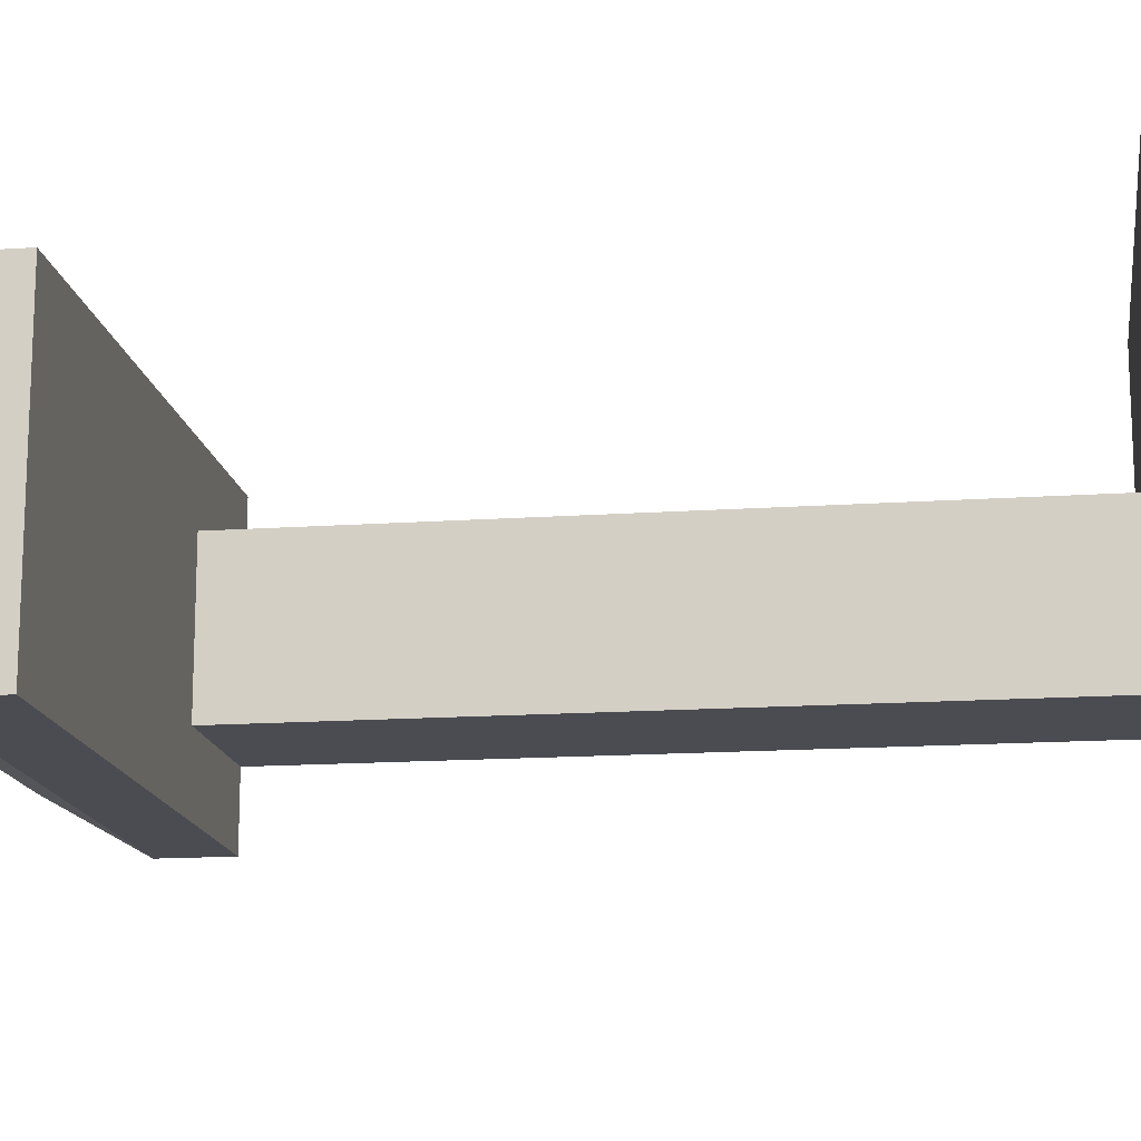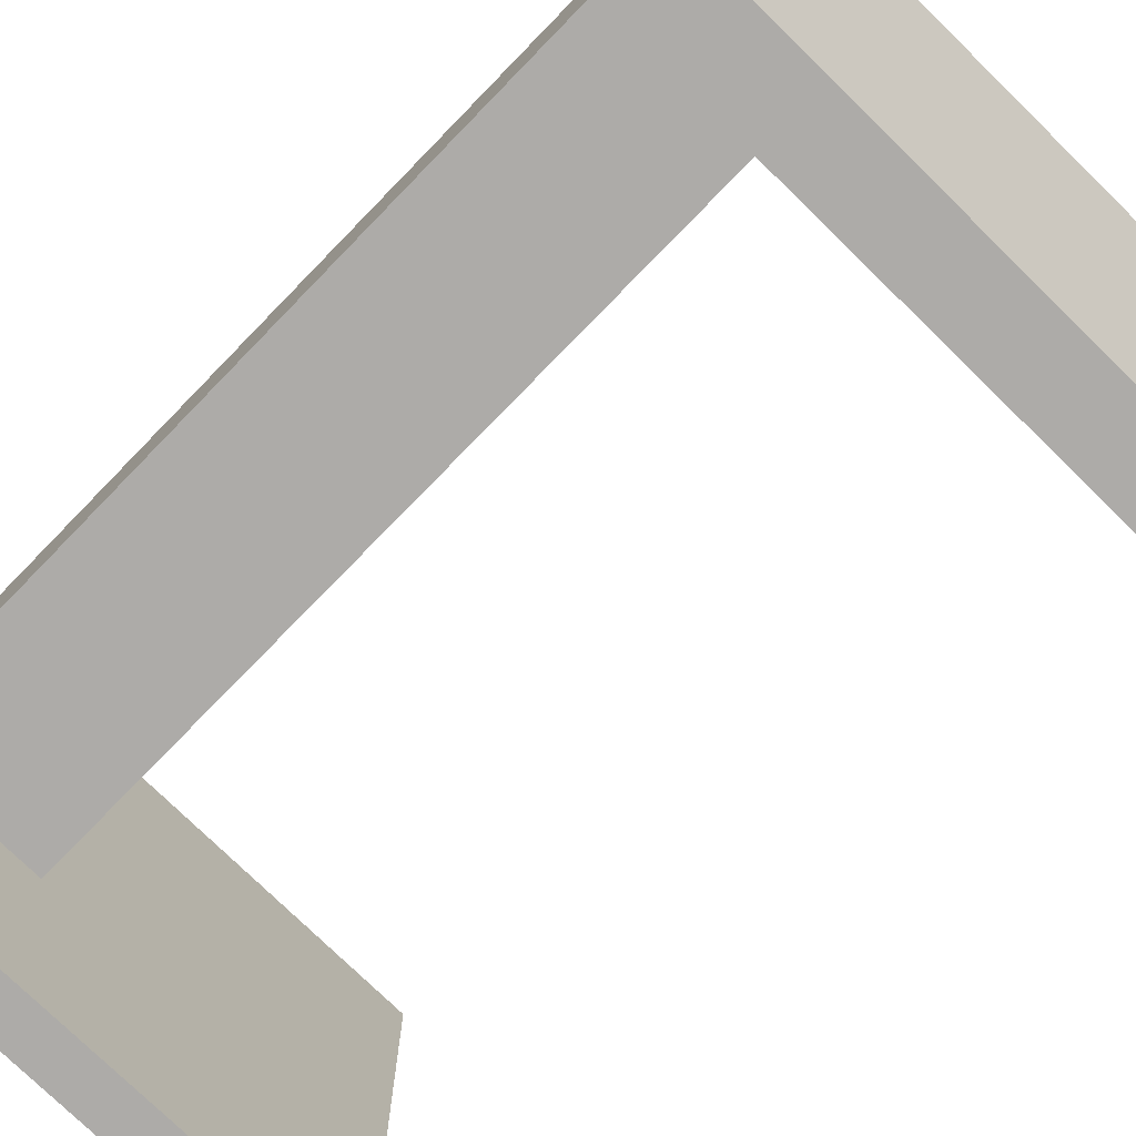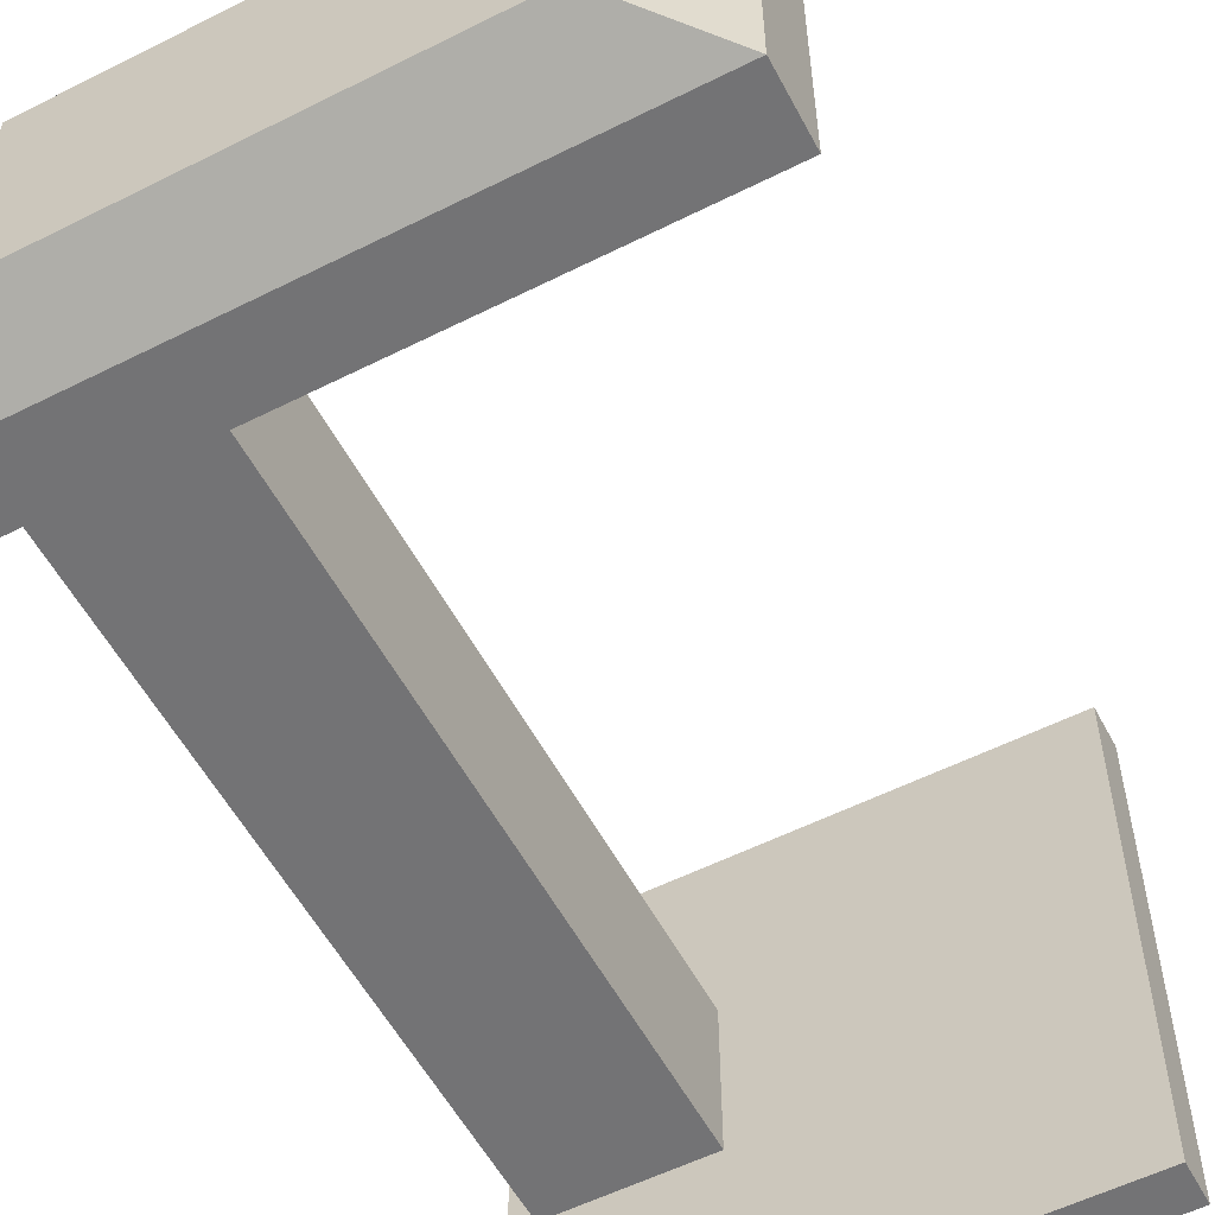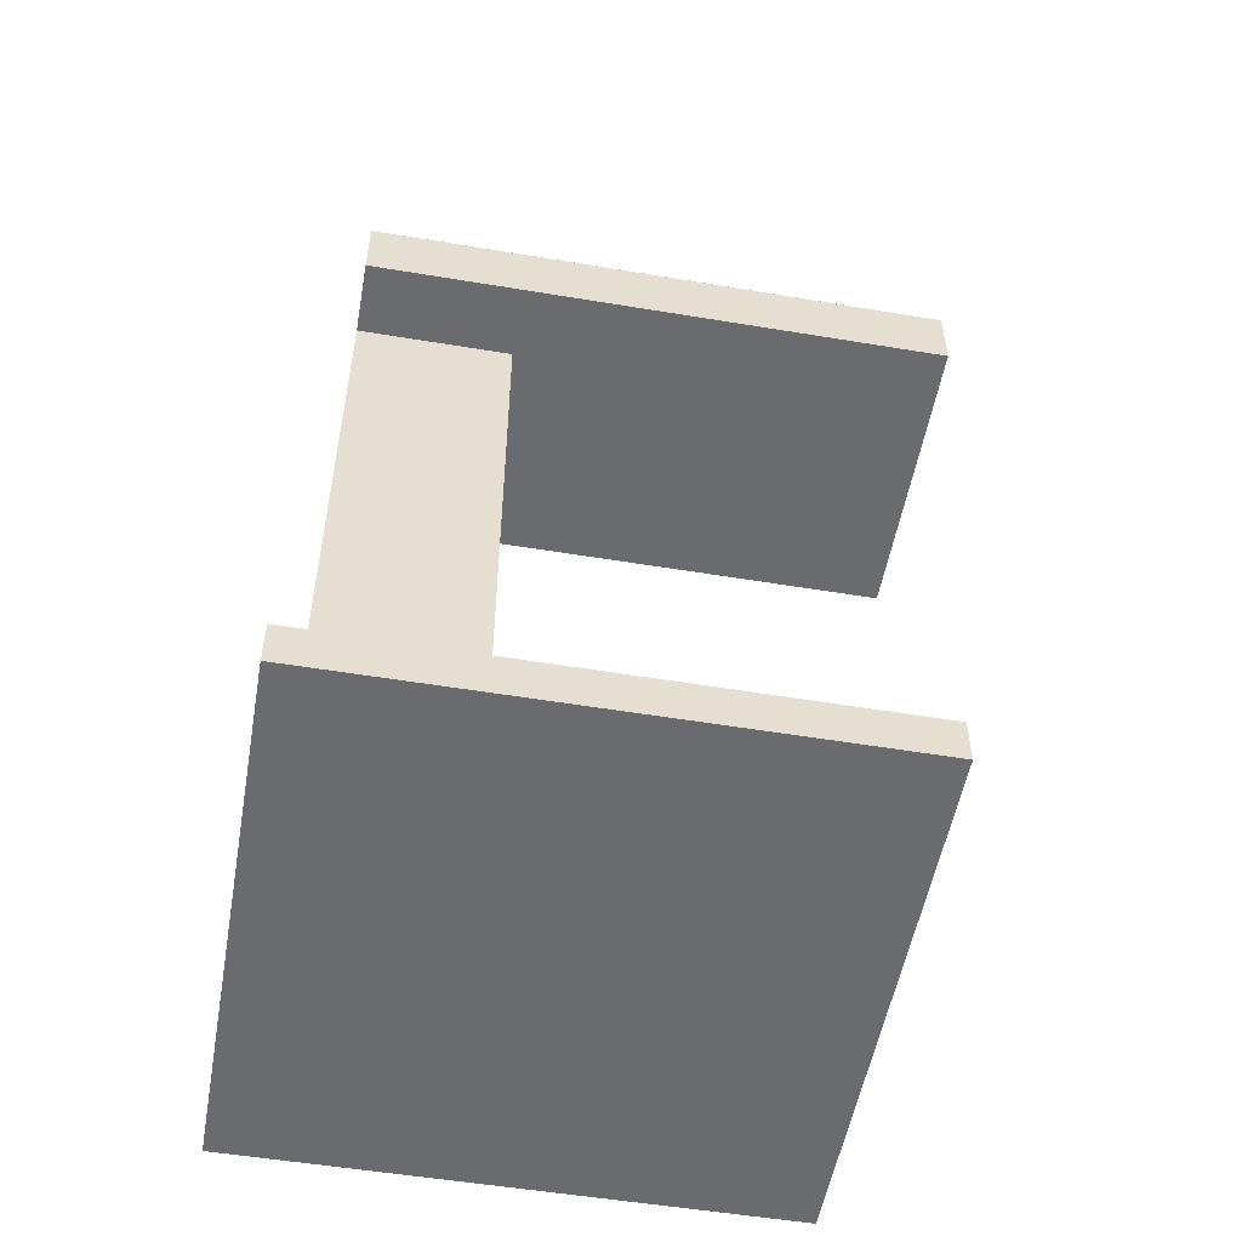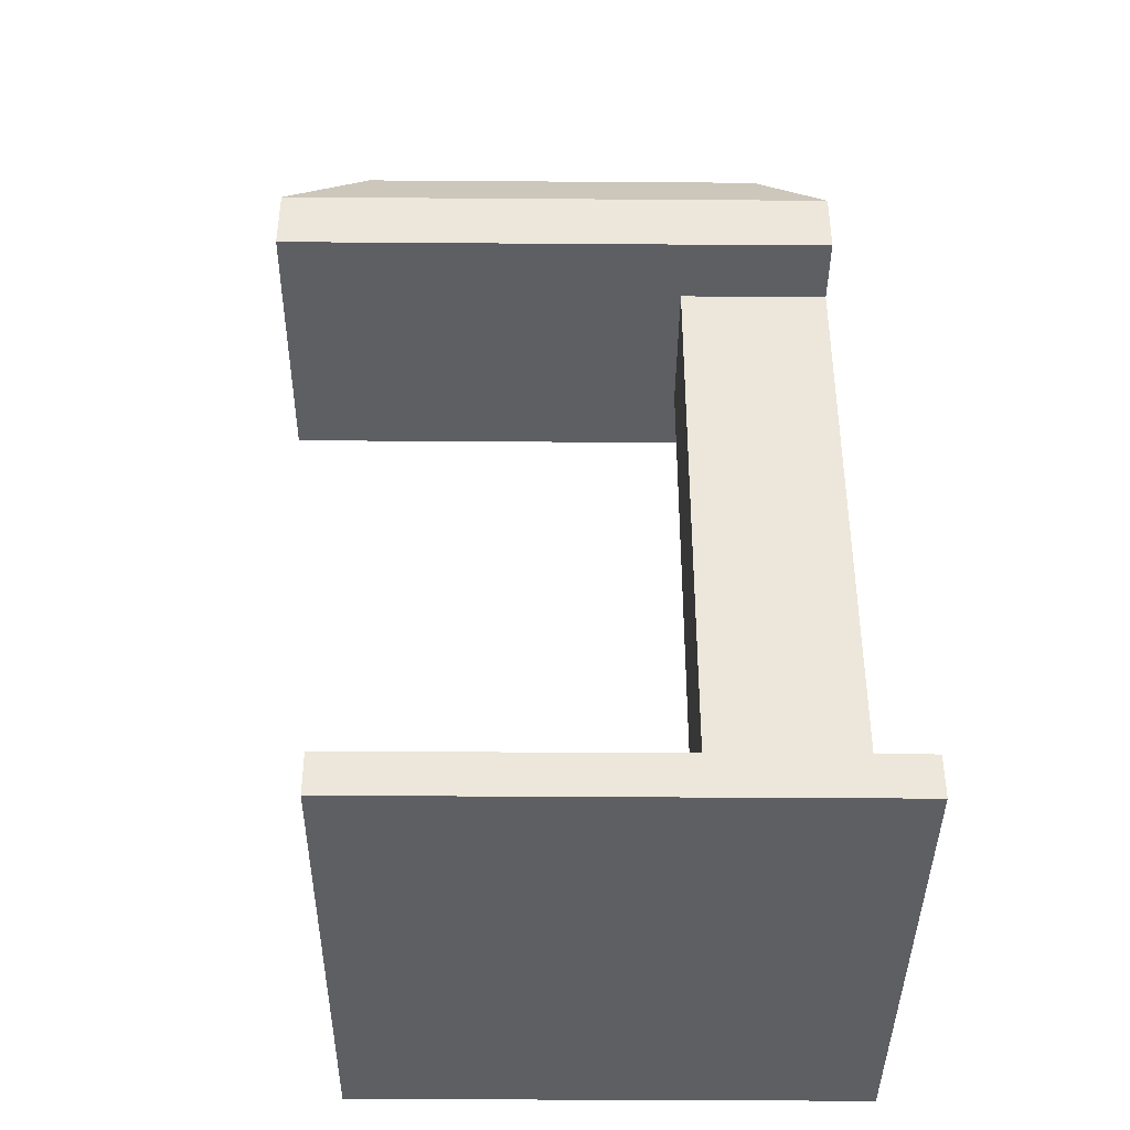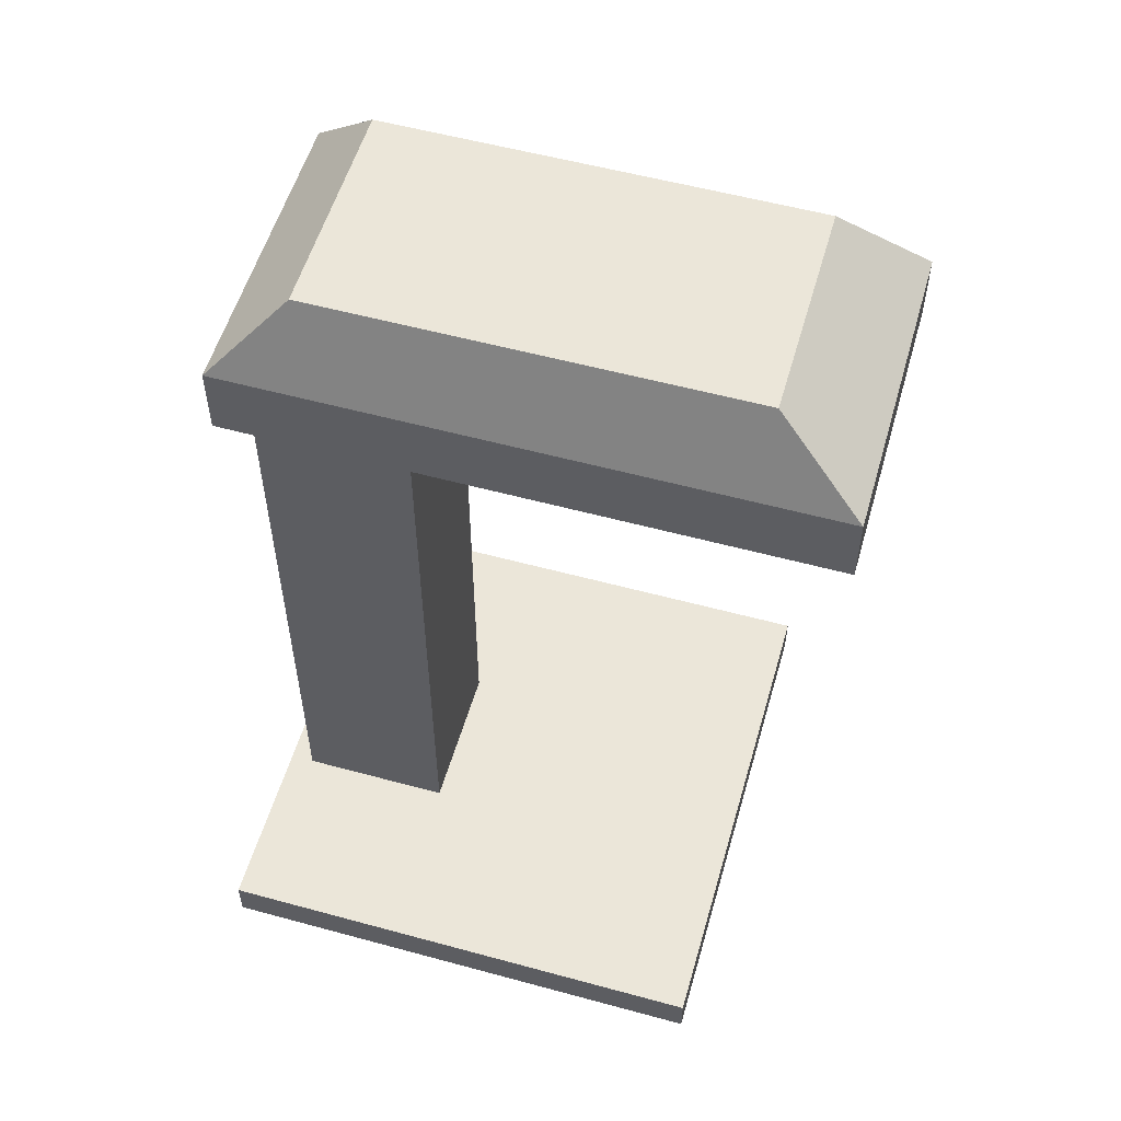
<metadata>
{"format":"obj","ext":"obj","renderer":"f3d","projection":"perspective","resolution":1024,"background":"white","views":[{"elev":-15.3,"azim":-81.7,"up":"+Z"},{"elev":-76.5,"azim":135.7,"up":"+Z"},{"elev":-56.0,"azim":-152.2,"up":"+Z"},{"elev":-53.3,"azim":169.9,"up":"+Y"},{"elev":-40.1,"azim":-0.5,"up":"+Y"},{"elev":55.5,"azim":-164.0,"up":"+Y"}]}
</metadata>
<code>
o Cube_Cube.001
v 1 0.1703 1
v 1 0.1703 -1
v -1 0.1703 -1
v -1 0.1703 1
v 0.9046 0.1703 -0.301
v 1 0.002503 -1
v 0.9046 0.1703 0.301
v 1 0.002503 1
v 0.3026 0.1703 -0.301
v -1 0.002503 -1
v 0.3026 0.1703 0.301
v -1 0.002503 1
v -1.351 2.989 -0.301
v -1.351 2.989 -0.587
v -1.351 2.989 0.587
v -1.351 2.989 0.301
f 7 11 4 1
f 6 2 1 8
f 5 7 1 2
f 9 5 2 3
f 10 3 2 6
f 10 6 8 12
f 11 9 3 4
f 8 1 4 12
f 12 4 3 10
f 13 16 15 14
o Cube.001_Cube.002
v 0.9046 2.989 0.301
v 0.3026 2.989 0.301
v 0.9046 2.989 -0.301
v 0.3026 2.989 -0.301
v 0.9046 0.1703 -0.301
v 0.9046 0.1703 0.301
v 0.3026 0.1703 -0.301
v 0.3026 0.1703 0.301
f 23 24 18 20
f 21 23 20 19
f 24 22 17 18
f 22 21 19 17
o Cube.002_Cube.003
v 0.9046 2.989 0.301
v 0.9046 3.262 -0.301
v 0.9046 2.989 -0.301
v 0.9046 3.262 0.301
v 0.9046 3.262 0.587
v 0.9046 3.262 -0.587
v 0.3026 3.262 -0.587
v 0.3026 3.262 0.587
v 0.9046 2.989 0.587
v 0.9046 2.989 -0.587
v 0.3026 2.989 -0.587
v 0.3026 2.989 0.587
v -1.351 3.262 -0.301
v -1.351 3.262 -0.587
v -1.351 2.989 -0.301
v -1.351 2.989 -0.587
v -1.351 3.262 0.587
v -1.351 2.989 0.587
v -1.351 2.989 0.301
v -1.351 3.262 0.301
v 0.1874 3.559 -0.4261
v 0.6243 3.559 -0.4261
v 0.6243 3.559 0.4261
v 0.6243 3.559 0.2185
v 0.6243 3.559 -0.2185
v -1.013 3.559 0.2185
v -1.013 3.559 0.4261
v -1.013 3.559 -0.2185
v -1.013 3.559 -0.4261
v 0.1874 3.559 0.4261
f 42 41 44 37 38 40 39 43
f 32 41 42 36 33 29
f 34 35 40 38 31 30
f 34 30 26 28 29 33 25 27
f 46 45 53 52 50 51 54 47 48 49
f 29 28 26 30 46 49 48 47
f 41 32 29 47 54 51
f 31 38 53 45 46 30
f 44 41 51 50 52 53 38 37
o Cube.003_Cube.004
v 0.9046 2.989 0.301
v 0.3026 2.989 0.301
v 0.9046 2.989 -0.301
v 0.3026 2.989 -0.301
v 0.9046 2.989 0.587
v 0.9046 2.989 -0.587
v 0.3026 2.989 -0.587
v 0.3026 2.989 0.587
v -1.351 2.989 -0.301
v -1.351 2.989 -0.587
v -1.351 2.989 0.587
v -1.351 2.989 0.301
f 61 60 57 58
f 56 62 65 66 63 64 61 58
f 59 62 56 55

</code>
